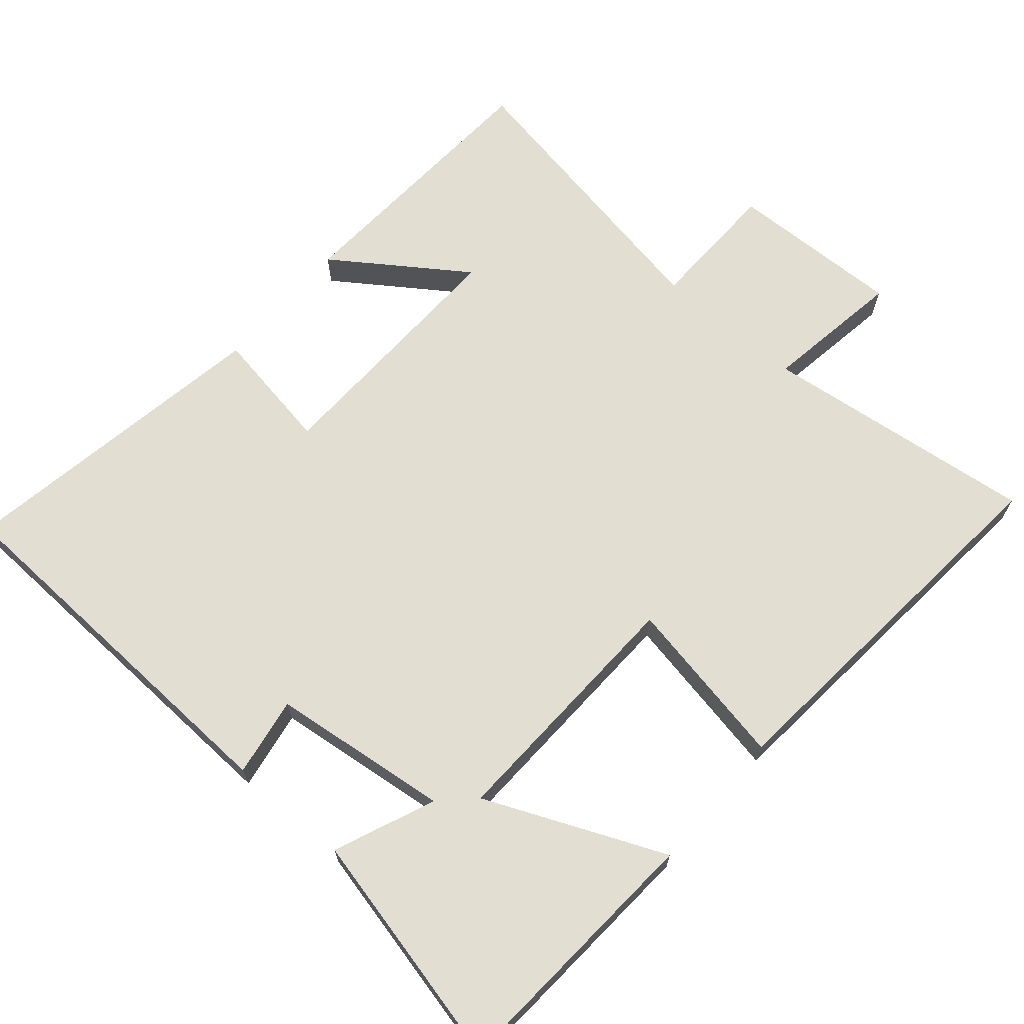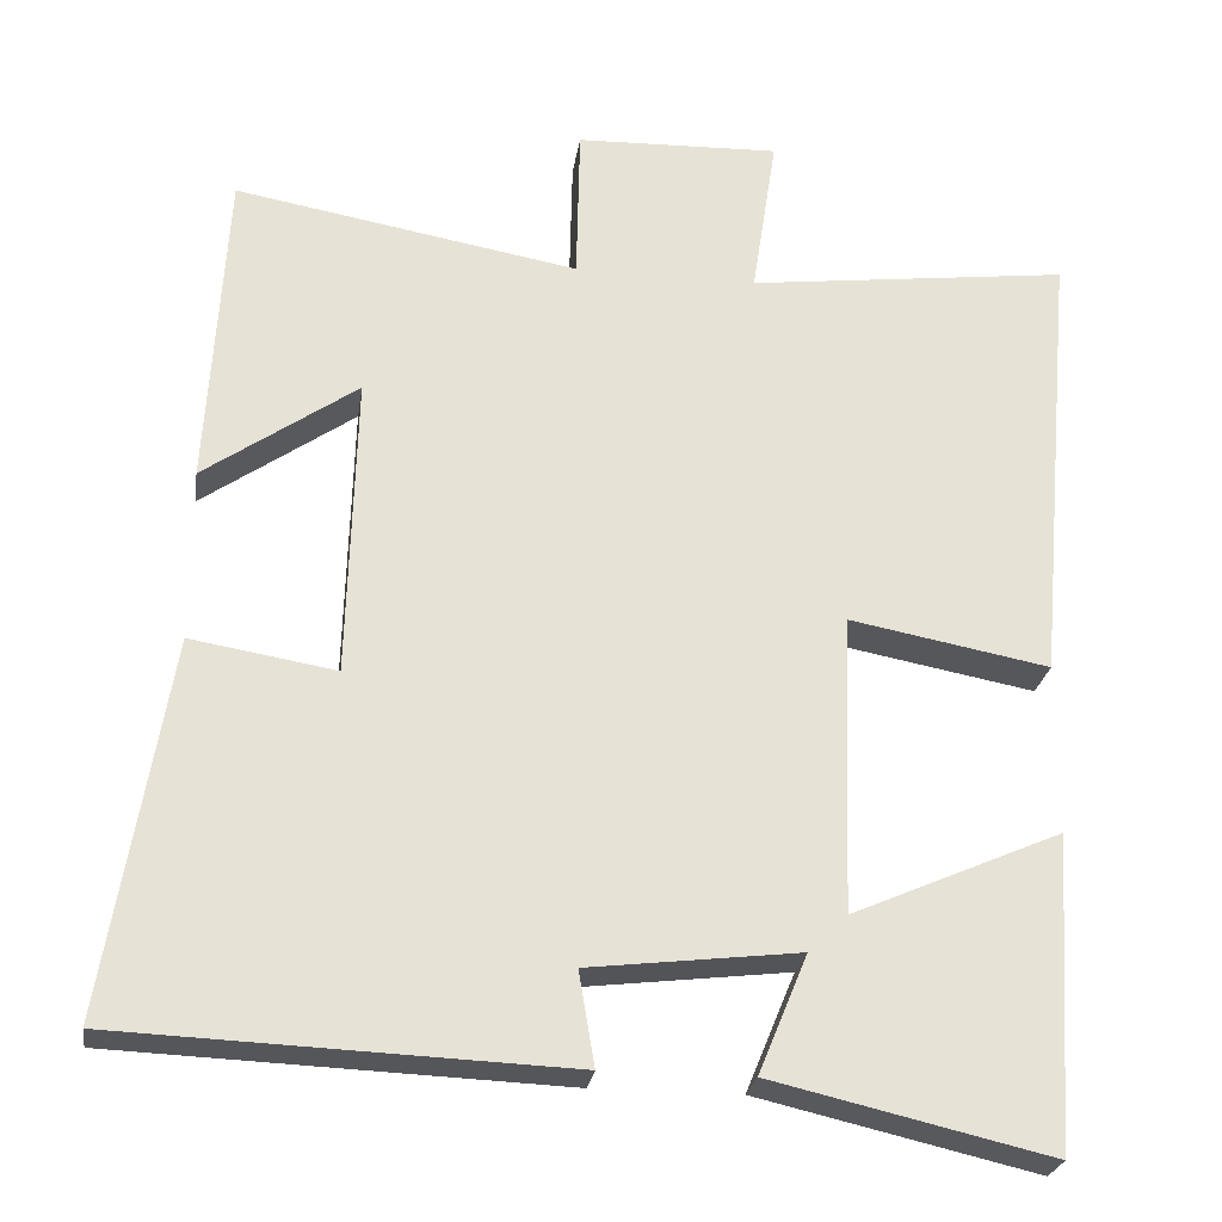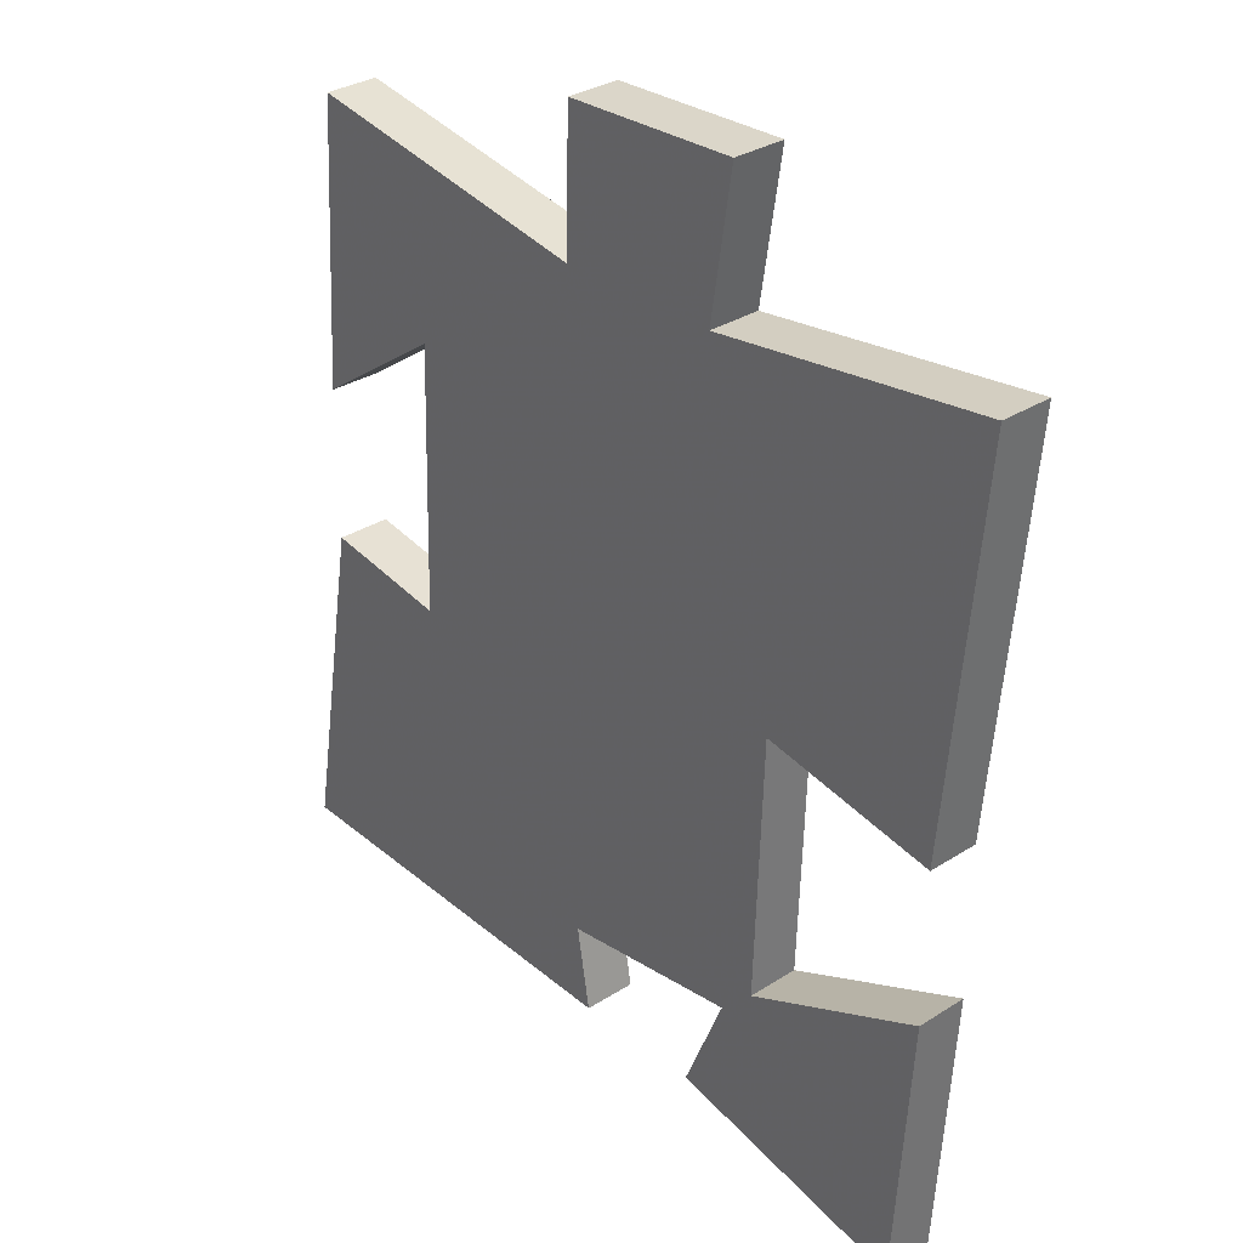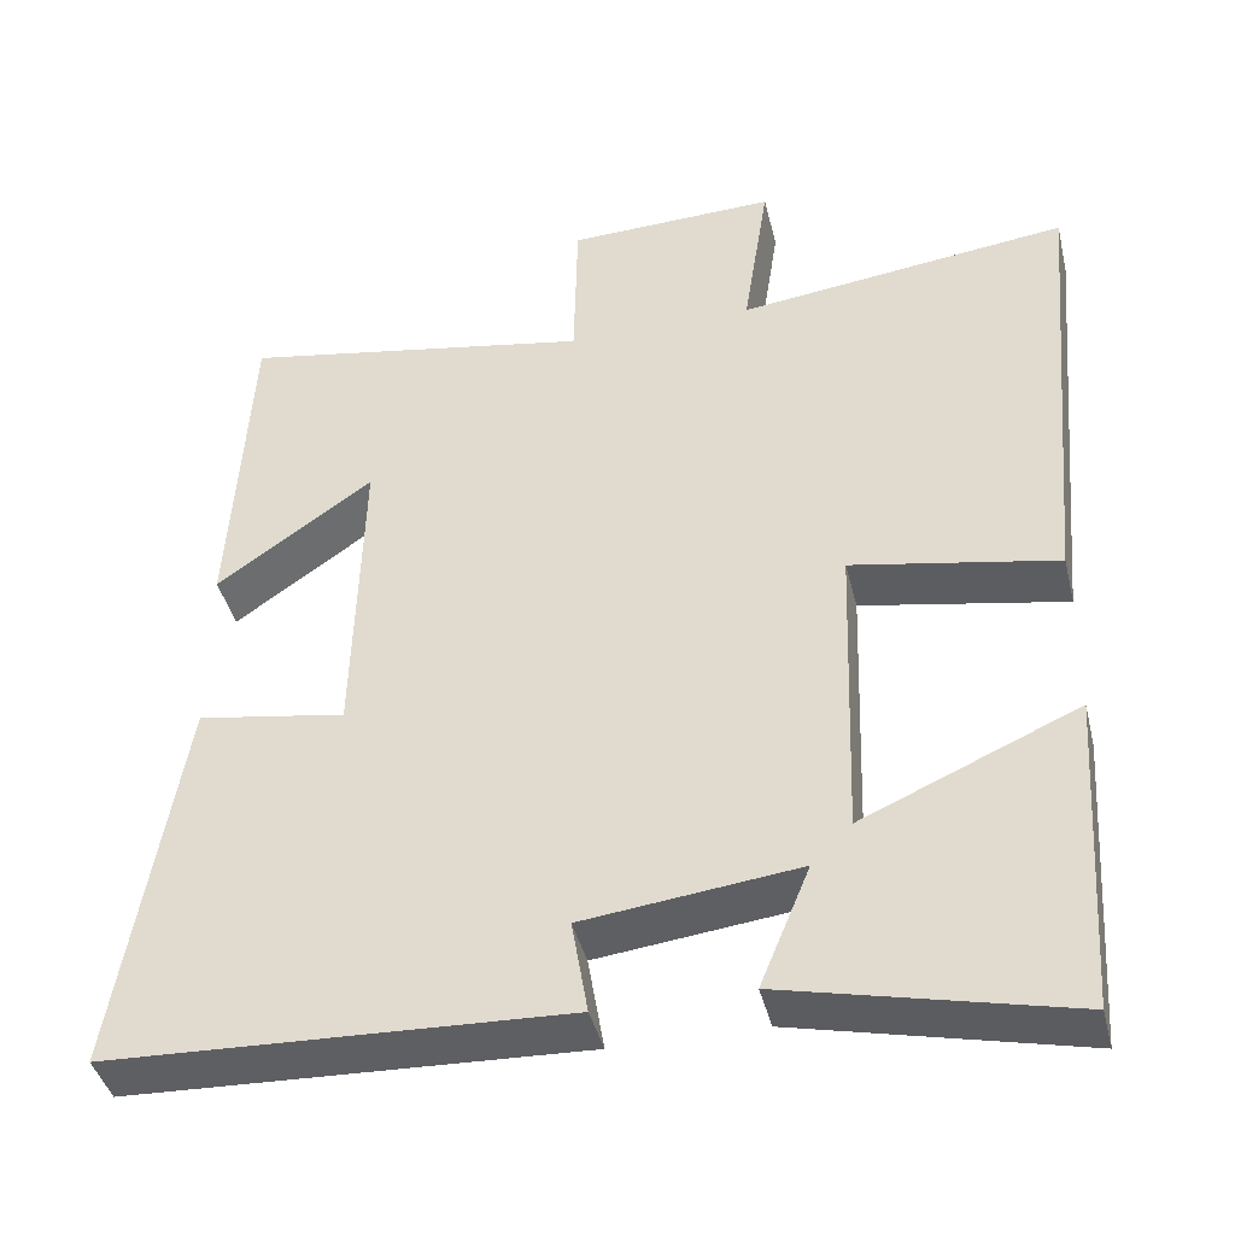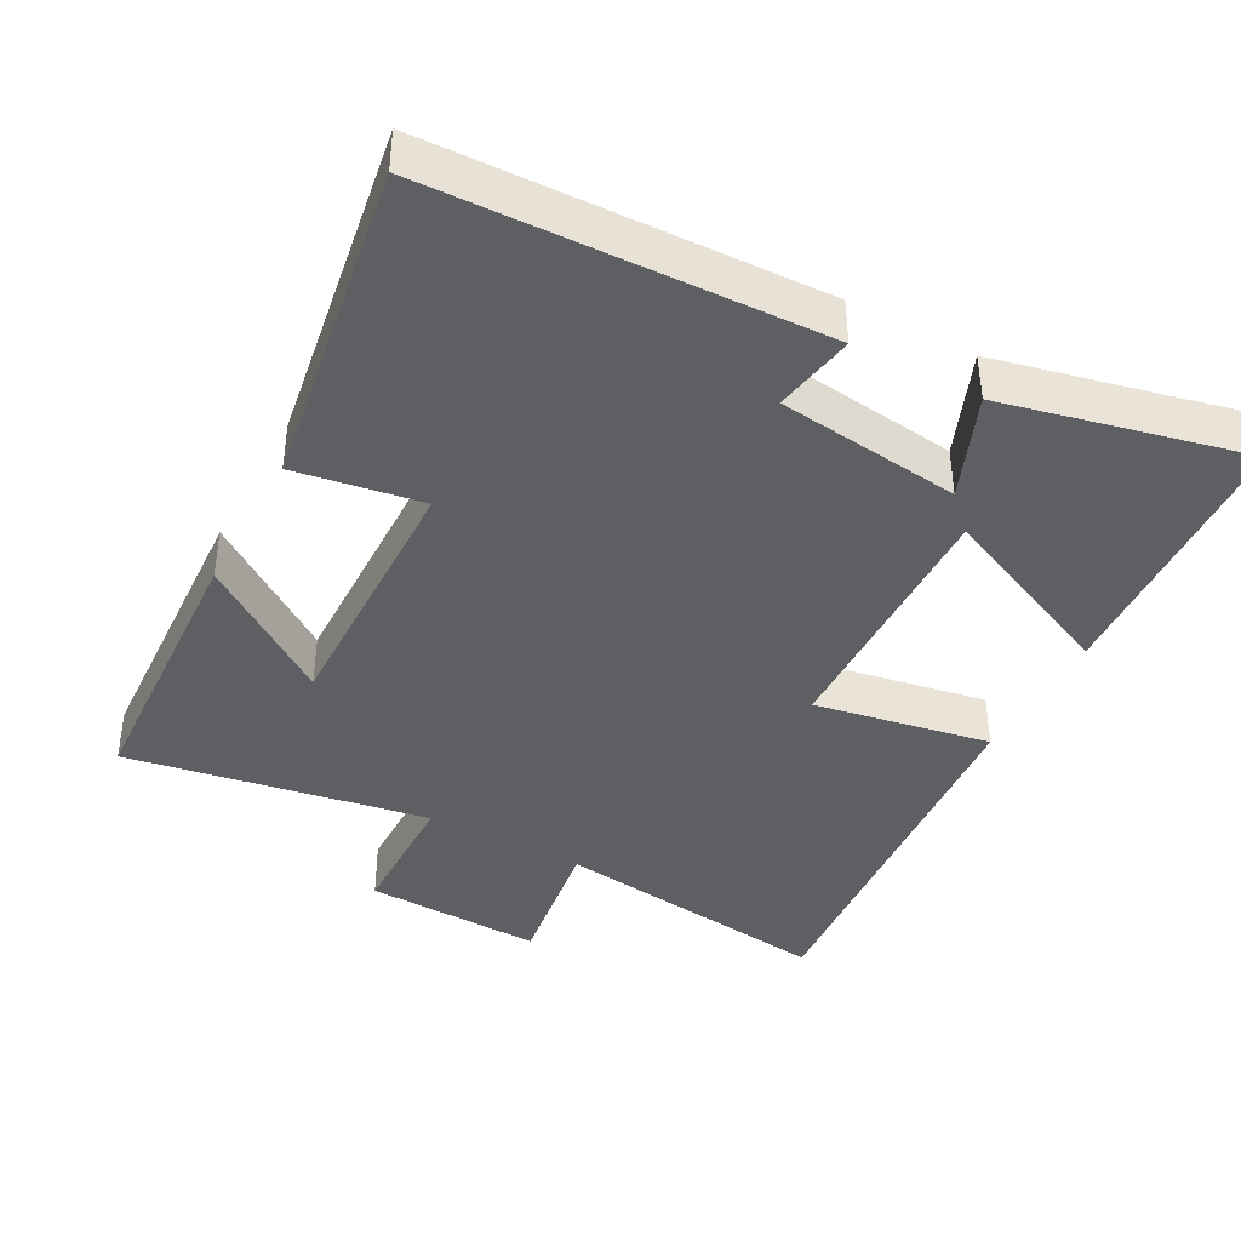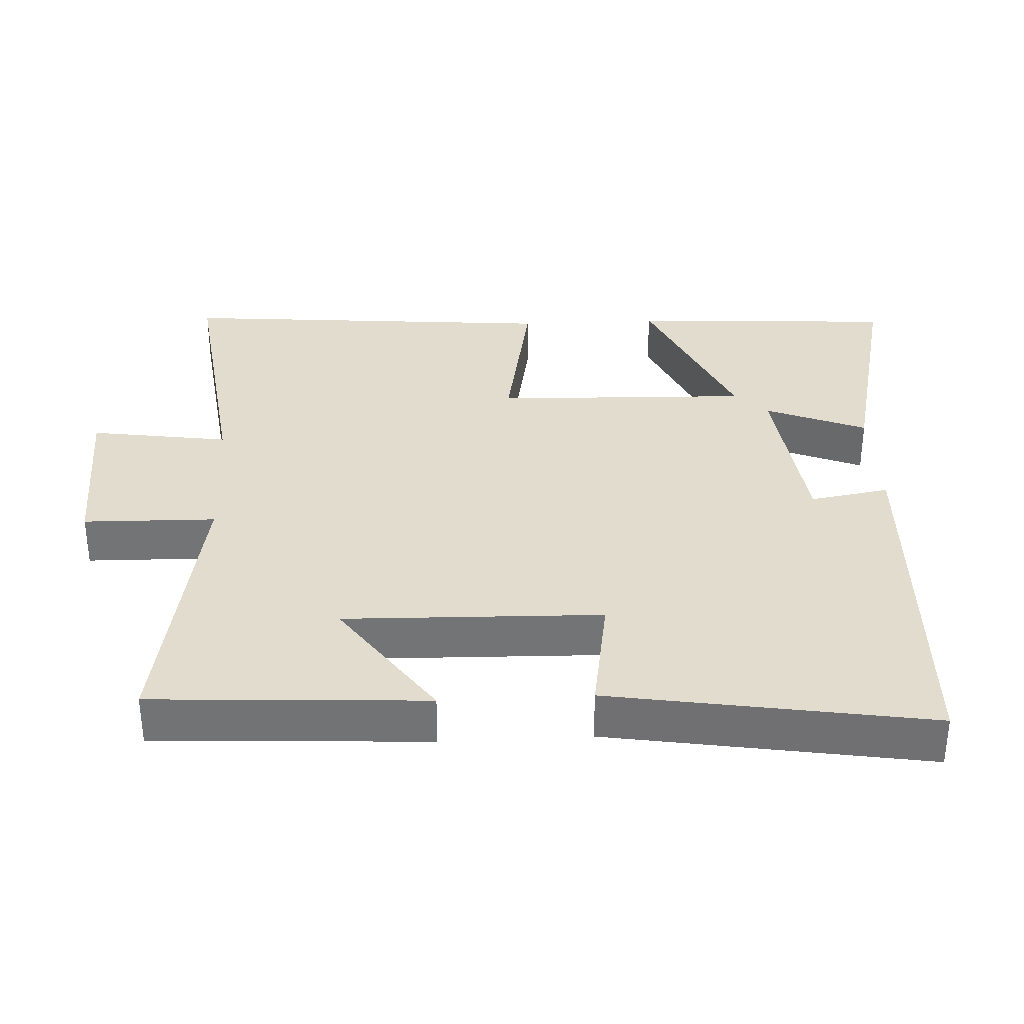
<metadata>
{"format":"obj","ext":"obj","renderer":"f3d","projection":"perspective","resolution":1024,"background":"white","views":[{"elev":67.8,"azim":-139.3,"up":"+Y"},{"elev":-25.4,"azim":171.6,"up":"+Z"},{"elev":31.6,"azim":-132.1,"up":"+Z"},{"elev":-41.6,"azim":-166.4,"up":"+Z"},{"elev":-40.8,"azim":151.4,"up":"+Y"},{"elev":34.1,"azim":87.0,"up":"+Y"}]}
</metadata>
<code>
v 0.477 0.07 0.573
v 0.5 0.07 0.184
v 0.315 0.07 0.313
v 0.325 0.07 -0.053
v 0.5 0.07 -0.024
v 0.576 0.07 -0.478
v 0.036 0.07 -0.5
v 0.055 0.07 -0.387
v -0.199 0.07 -0.357
v -0.14 0.07 -0.5
v -0.476 0.07 -0.578
v -0.5 0.07 -0.2
v -0.246 0.07 -0.311
v -0.258 0.07 0.051
v -0.5 0.07 0.006
v -0.548 0.07 0.548
v -0.158 0.07 0.5
v -0.188 0.07 0.697
v 0.058 0.07 0.689
v 0.062 0.07 0.5
v 0.477 0 0.573
v 0.5 0 0.184
v 0.315 0 0.313
v 0.325 0 -0.053
v 0.5 0 -0.024
v 0.576 0 -0.478
v 0.036 0 -0.5
v 0.055 0 -0.387
v -0.199 0 -0.357
v -0.14 0 -0.5
v -0.476 0 -0.578
v -0.5 0 -0.2
v -0.246 0 -0.311
v -0.258 0 0.051
v -0.5 0 0.006
v -0.548 0 0.548
v -0.158 0 0.5
v -0.188 0 0.697
v 0.058 0 0.689
v 0.062 0 0.5
f 17 18 19 20
f 14 15 16 17
f 13 14 17 20
f 11 12 13
f 10 11 13
f 9 10 13
f 8 9 13 20
f 6 7 8
f 5 6 8
f 4 5 8
f 3 4 8 20
f 1 2 3 20
f 40 39 38 37
f 37 36 35 34
f 40 37 34 33
f 33 32 31
f 33 31 30
f 33 30 29
f 40 33 29 28
f 28 27 26
f 28 26 25
f 28 25 24
f 40 28 24 23
f 40 23 22 21
f 1 21 22 2
f 2 22 23 3
f 3 23 24 4
f 4 24 25 5
f 5 25 26 6
f 6 26 27 7
f 7 27 28 8
f 8 28 29 9
f 9 29 30 10
f 10 30 31 11
f 11 31 32 12
f 12 32 33 13
f 13 33 34 14
f 14 34 35 15
f 15 35 36 16
f 16 36 37 17
f 17 37 38 18
f 18 38 39 19
f 19 39 40 20
f 20 40 21 1

</code>
